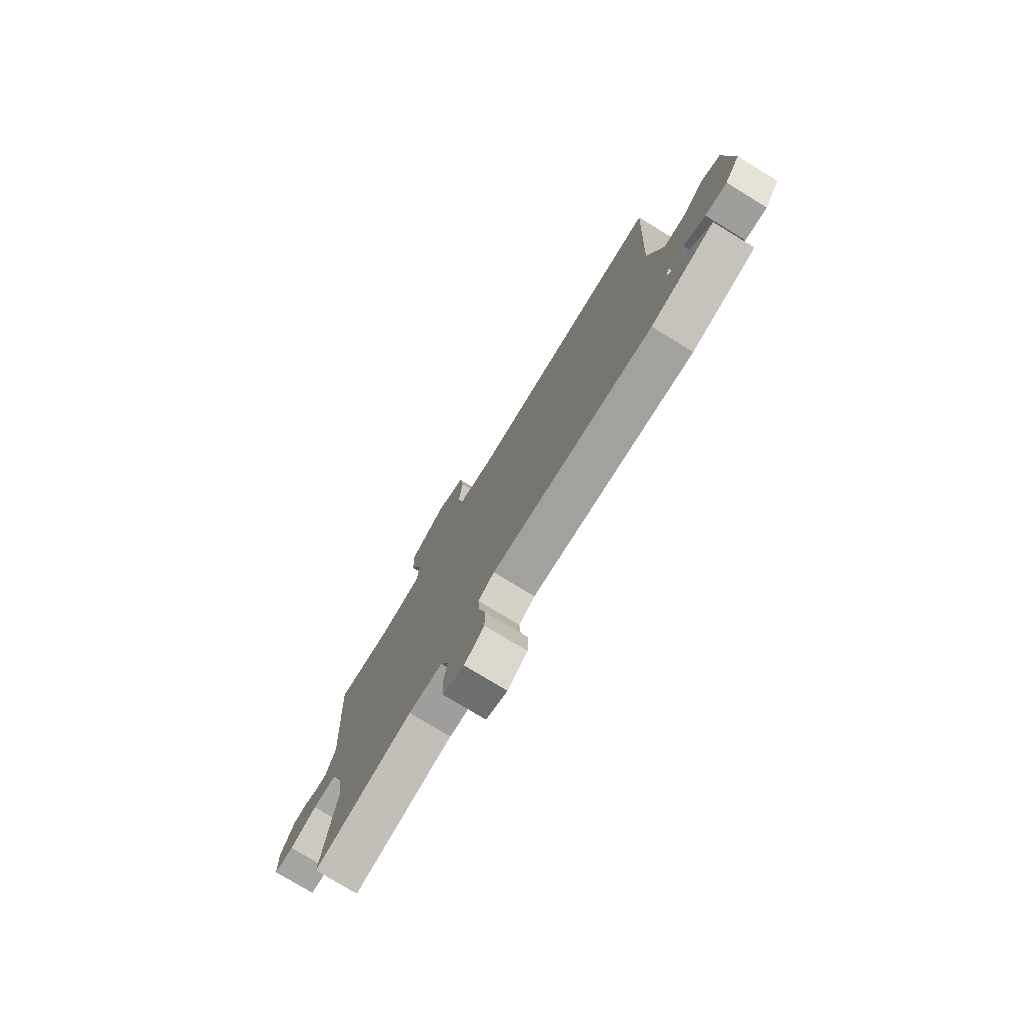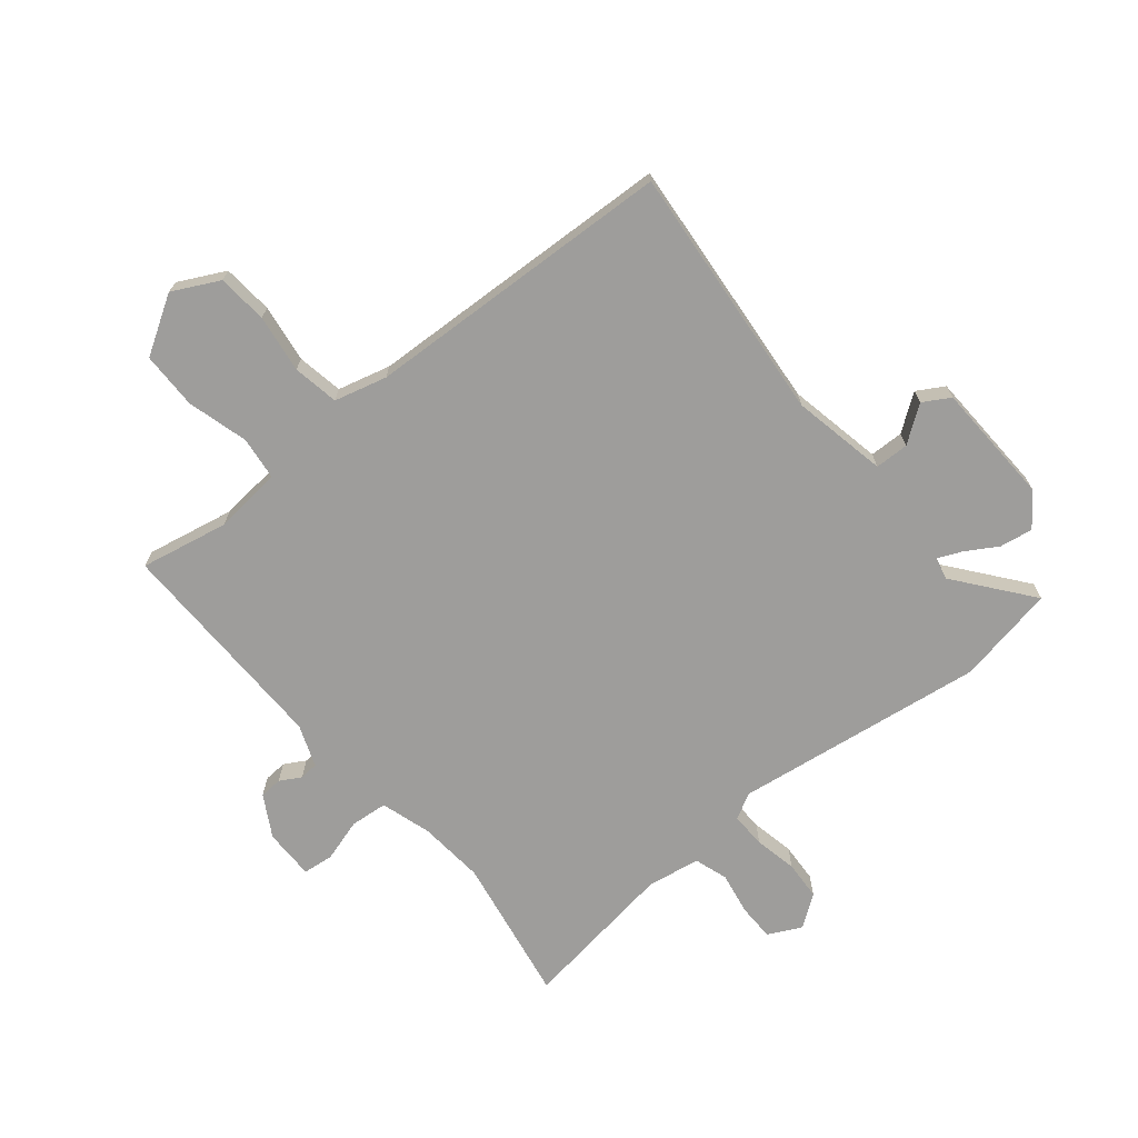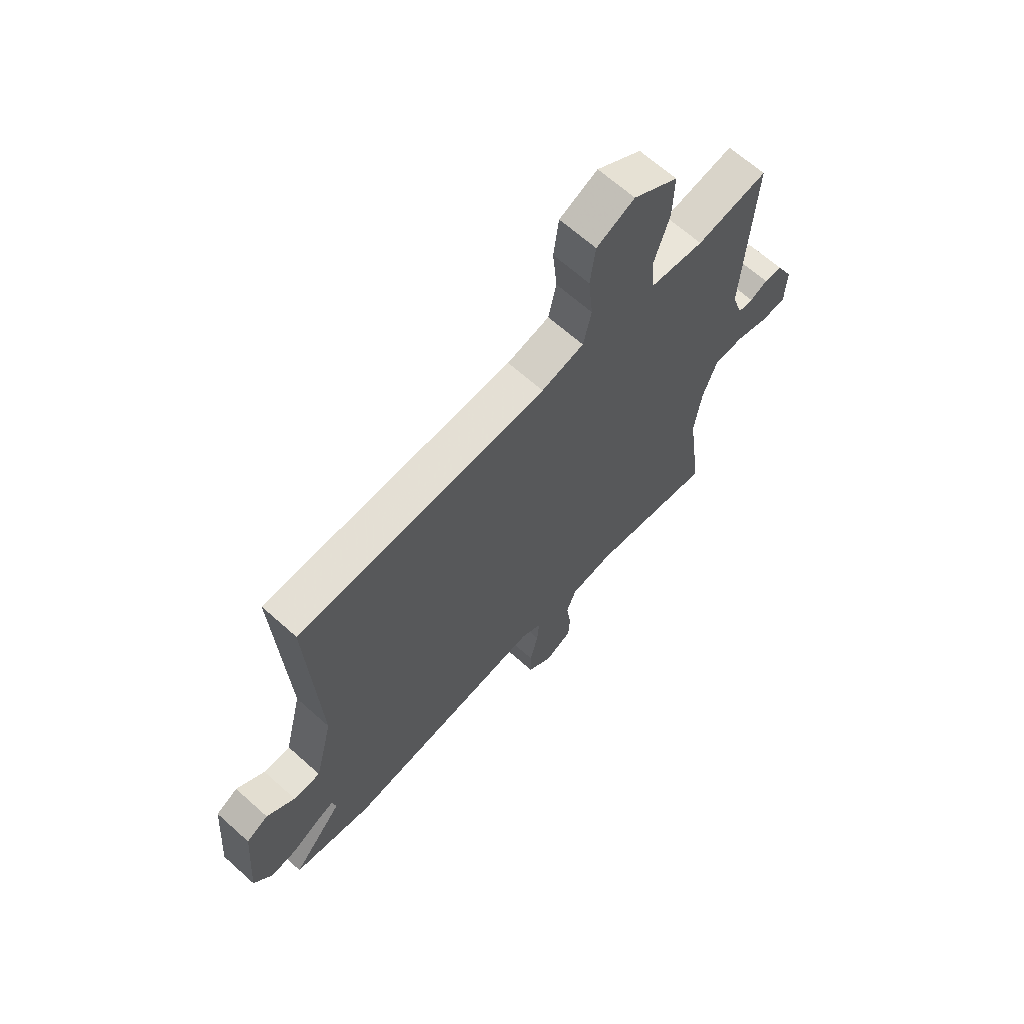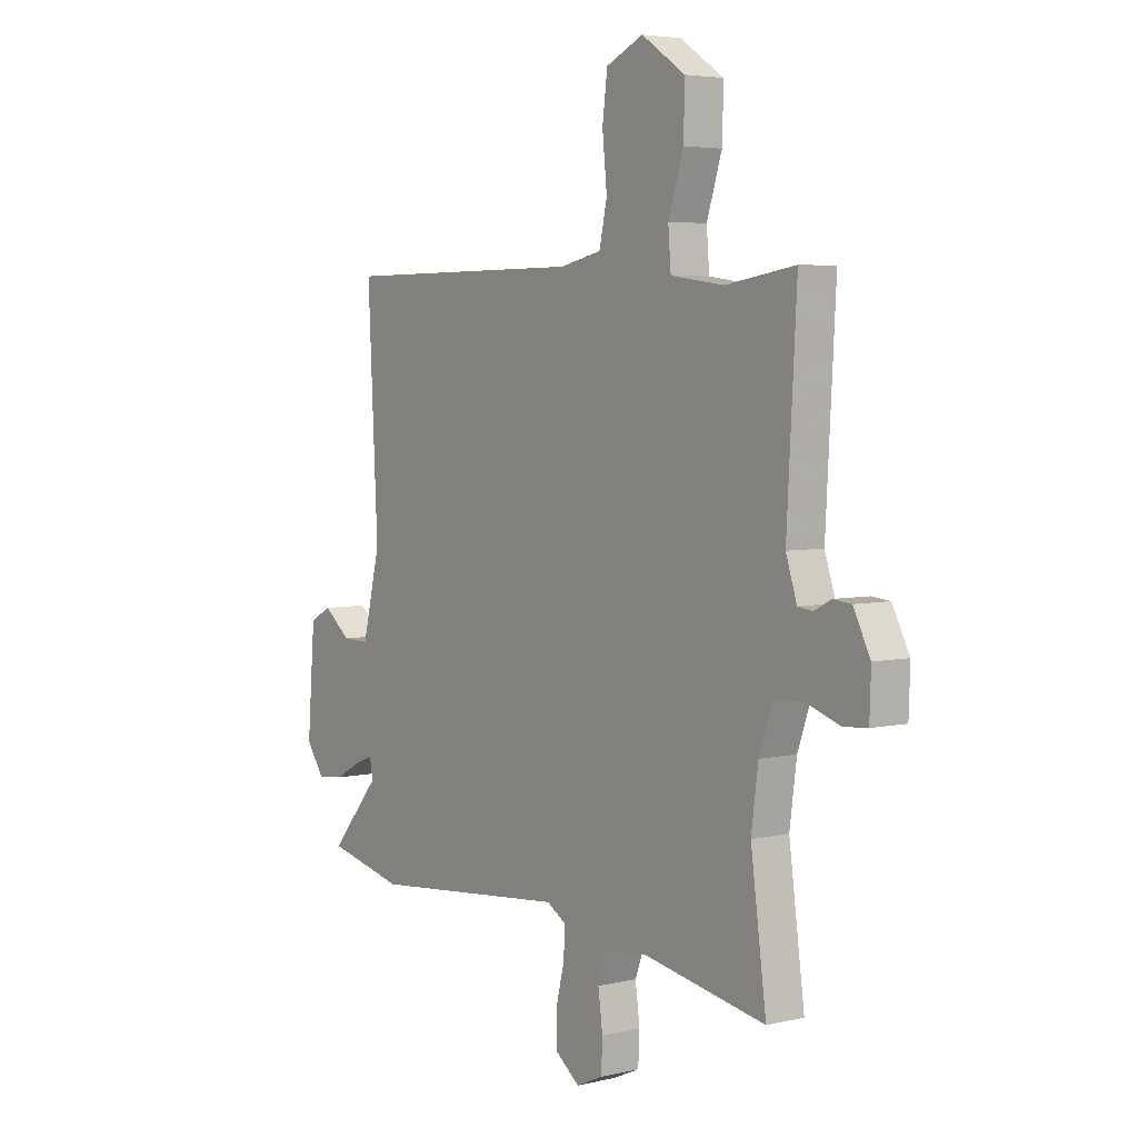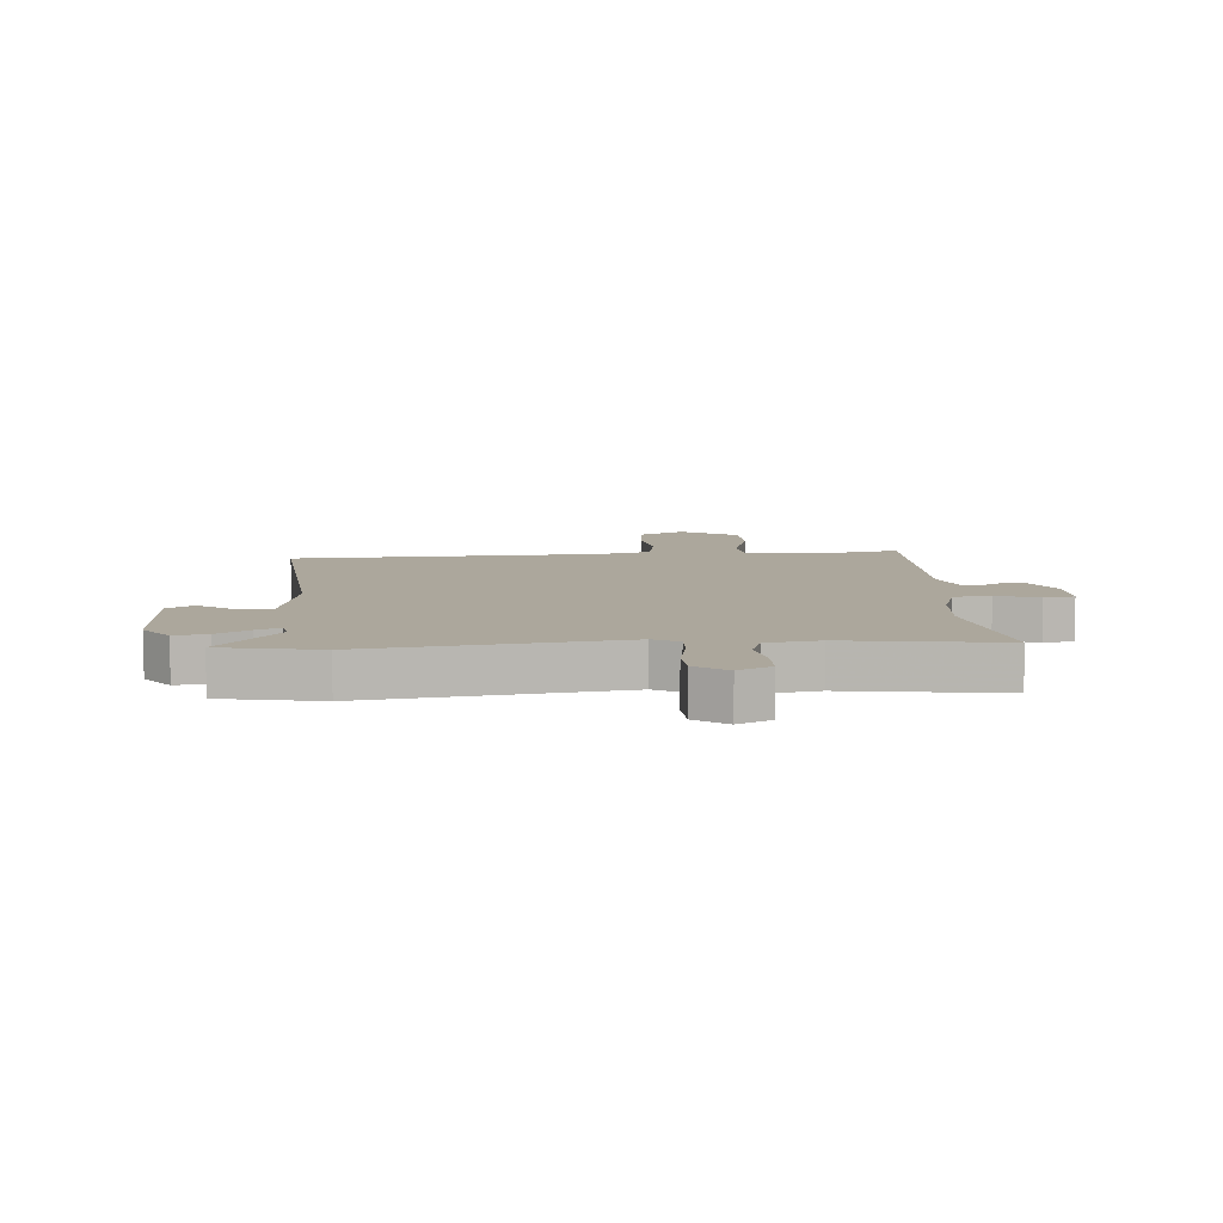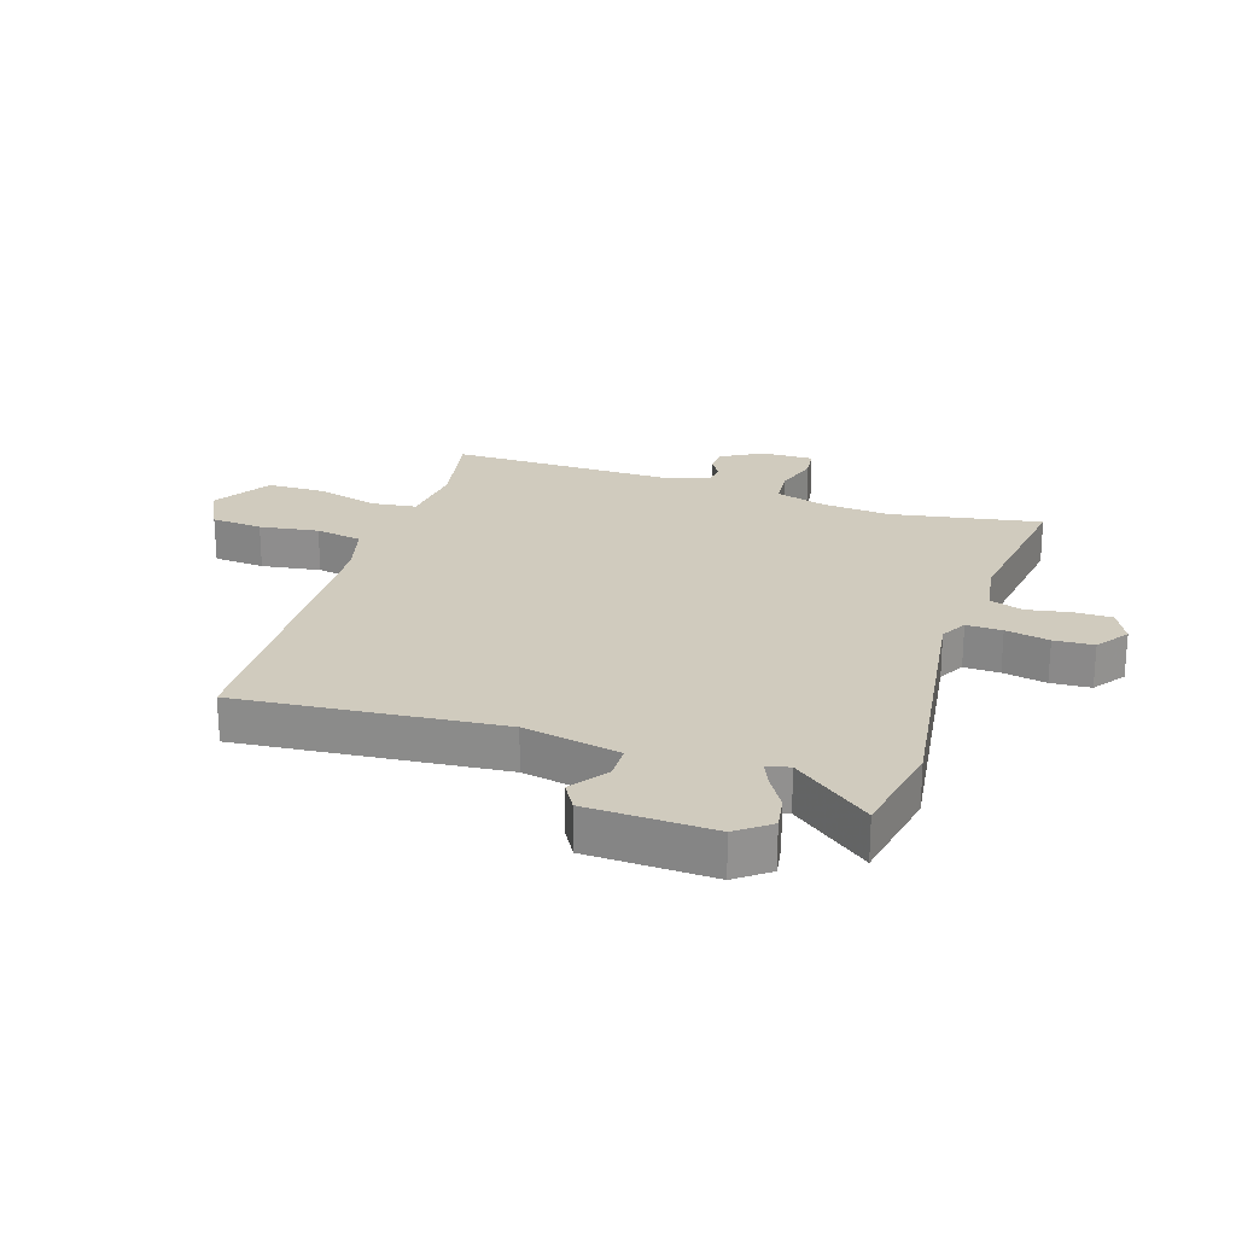
<metadata>
{"format":"obj","ext":"obj","renderer":"f3d","projection":"perspective","resolution":1024,"background":"white","views":[{"elev":-77.3,"azim":58.7,"up":"+Z"},{"elev":-70.4,"azim":37.1,"up":"+Y"},{"elev":66.0,"azim":132.0,"up":"+Z"},{"elev":4.6,"azim":-126.7,"up":"+Z"},{"elev":8.3,"azim":173.5,"up":"+Y"},{"elev":23.4,"azim":105.6,"up":"+Y"}]}
</metadata>
<code>
v 0.599 0.07 -0.477
v 0.43 0.07 -0.516
v -0.003 0.07 -0.474
v -0.046 0.07 -0.5
v -0.042 0.07 -0.56
v -0.024 0.07 -0.633
v -0.025 0.07 -0.7
v -0.078 0.07 -0.741
v -0.136 0.07 -0.715
v -0.139 0.07 -0.652
v -0.129 0.07 -0.579
v -0.15 0.07 -0.523
v -0.242 0.07 -0.512
v -0.508 0.07 -0.561
v -0.474 0.07 -0.308
v -0.489 0.07 -0.195
v -0.519 0.07 -0.11
v -0.583 0.07 -0.107
v -0.656 0.07 -0.132
v -0.708 0.07 -0.128
v -0.711 0.07 -0.041
v -0.674 0.07 0.031
v -0.635 0.07 0.035
v -0.598 0.07 0.016
v -0.566 0.07 0.02
v -0.542 0.07 0.093
v -0.563 0.07 0.474
v -0.411 0.07 0.45
v -0.295 0.07 0.466
v -0.289 0.07 0.541
v -0.322 0.07 0.644
v -0.325 0.07 0.742
v -0.229 0.07 0.806
v -0.148 0.07 0.769
v -0.137 0.07 0.683
v -0.147 0.07 0.583
v -0.13 0.07 0.505
v -0.039 0.07 0.485
v 0.494 0.07 0.483
v 0.472 0.07 0.04
v 0.511 0.07 -0.121
v 0.569 0.07 -0.12
v 0.629 0.07 -0.073
v 0.676 0.07 -0.098
v 0.693 0.07 -0.309
v 0.653 0.07 -0.366
v 0.596 0.07 -0.359
v 0.539 0.07 -0.328
v 0.498 0.07 -0.312
v 0.491 0.07 -0.351
v 0.599 0 -0.477
v 0.43 0 -0.516
v -0.003 0 -0.474
v -0.046 0 -0.5
v -0.042 0 -0.56
v -0.024 0 -0.633
v -0.025 0 -0.7
v -0.078 0 -0.741
v -0.136 0 -0.715
v -0.139 0 -0.652
v -0.129 0 -0.579
v -0.15 0 -0.523
v -0.242 0 -0.512
v -0.508 0 -0.561
v -0.474 0 -0.308
v -0.489 0 -0.195
v -0.519 0 -0.11
v -0.583 0 -0.107
v -0.656 0 -0.132
v -0.708 0 -0.128
v -0.711 0 -0.041
v -0.674 0 0.031
v -0.635 0 0.035
v -0.598 0 0.016
v -0.566 0 0.02
v -0.542 0 0.093
v -0.563 0 0.474
v -0.411 0 0.45
v -0.295 0 0.466
v -0.289 0 0.541
v -0.322 0 0.644
v -0.325 0 0.742
v -0.229 0 0.806
v -0.148 0 0.769
v -0.137 0 0.683
v -0.147 0 0.583
v -0.13 0 0.505
v -0.039 0 0.485
v 0.494 0 0.483
v 0.472 0 0.04
v 0.511 0 -0.121
v 0.569 0 -0.12
v 0.629 0 -0.073
v 0.676 0 -0.098
v 0.693 0 -0.309
v 0.653 0 -0.366
v 0.596 0 -0.359
v 0.539 0 -0.328
v 0.498 0 -0.312
v 0.491 0 -0.351
f 46 47 48
f 45 46 48
f 44 45 48
f 43 44 48
f 42 43 48
f 41 42 48 49
f 40 41 49 50
f 38 39 40
f 37 38 40 50
f 34 35 36
f 33 34 36
f 32 33 36
f 31 32 36
f 30 31 36
f 29 30 36 37
f 26 27 28
f 25 26 28 29
f 22 23 24
f 21 22 24
f 20 21 24
f 19 20 24
f 18 19 24
f 17 18 24 25
f 13 14 15
f 12 13 15 16
f 9 10 11
f 8 9 11
f 7 8 11
f 6 7 11
f 5 6 11
f 4 5 11 12
f 12 16 17
f 4 12 17
f 3 4 17
f 17 25 29
f 3 17 29
f 2 3 29
f 1 2 29
f 50 1 29
f 29 37 50
f 98 97 96
f 98 96 95
f 98 95 94
f 98 94 93
f 98 93 92
f 99 98 92 91
f 100 99 91 90
f 90 89 88
f 100 90 88 87
f 86 85 84
f 86 84 83
f 86 83 82
f 86 82 81
f 86 81 80
f 87 86 80 79
f 78 77 76
f 79 78 76 75
f 74 73 72
f 74 72 71
f 74 71 70
f 74 70 69
f 74 69 68
f 75 74 68 67
f 65 64 63
f 66 65 63 62
f 61 60 59
f 61 59 58
f 61 58 57
f 61 57 56
f 61 56 55
f 62 61 55 54
f 67 66 62
f 67 62 54
f 67 54 53
f 79 75 67
f 79 67 53
f 79 53 52
f 79 52 51
f 79 51 100
f 100 87 79
f 1 51 52 2
f 2 52 53 3
f 3 53 54 4
f 4 54 55 5
f 5 55 56 6
f 6 56 57 7
f 7 57 58 8
f 8 58 59 9
f 9 59 60 10
f 10 60 61 11
f 11 61 62 12
f 12 62 63 13
f 13 63 64 14
f 14 64 65 15
f 15 65 66 16
f 16 66 67 17
f 17 67 68 18
f 18 68 69 19
f 19 69 70 20
f 20 70 71 21
f 21 71 72 22
f 22 72 73 23
f 23 73 74 24
f 24 74 75 25
f 25 75 76 26
f 26 76 77 27
f 27 77 78 28
f 28 78 79 29
f 29 79 80 30
f 30 80 81 31
f 31 81 82 32
f 32 82 83 33
f 33 83 84 34
f 34 84 85 35
f 35 85 86 36
f 36 86 87 37
f 37 87 88 38
f 38 88 89 39
f 39 89 90 40
f 40 90 91 41
f 41 91 92 42
f 42 92 93 43
f 43 93 94 44
f 44 94 95 45
f 45 95 96 46
f 46 96 97 47
f 47 97 98 48
f 48 98 99 49
f 49 99 100 50
f 50 100 51 1

</code>
